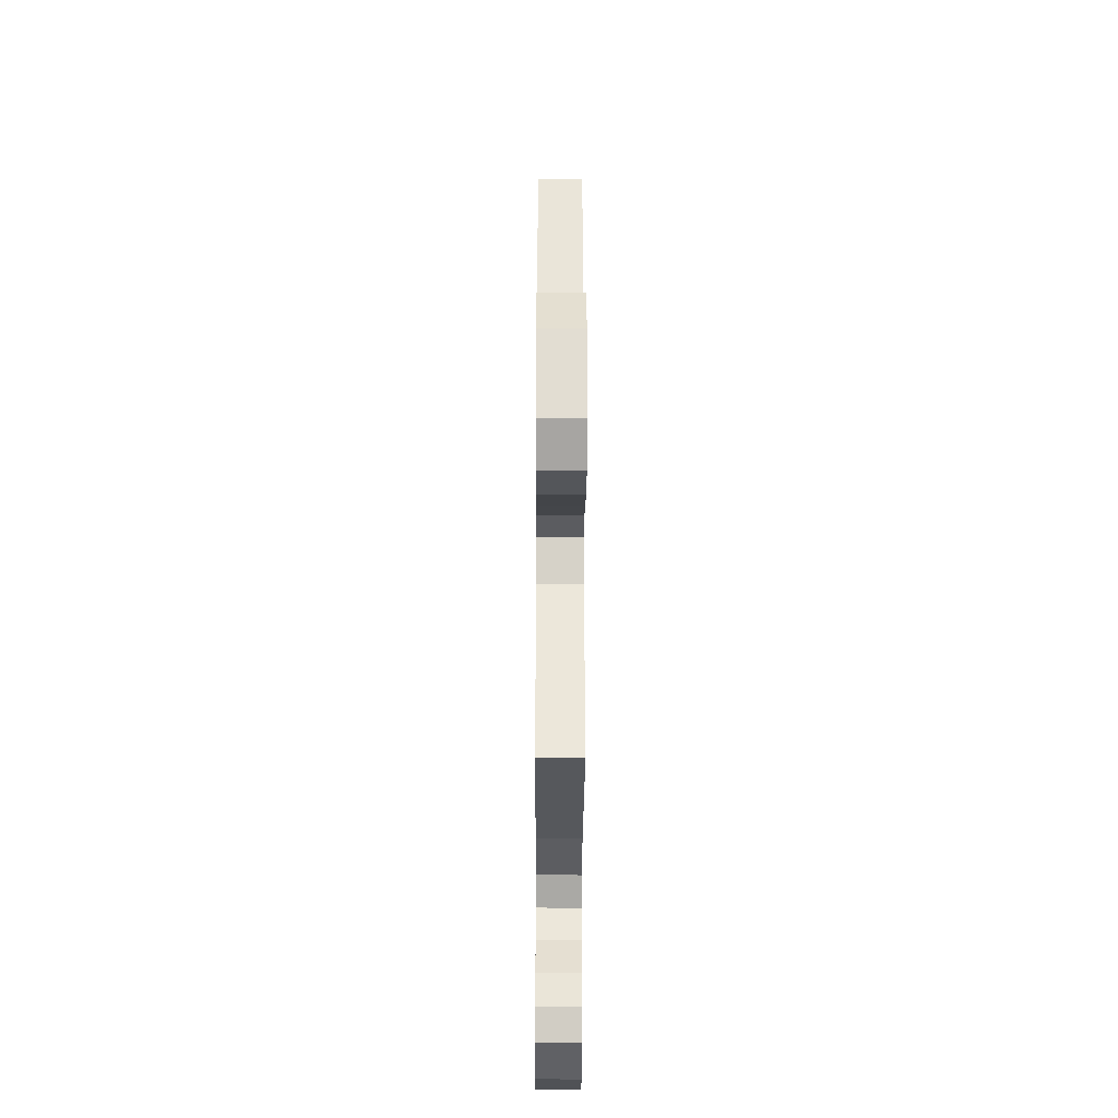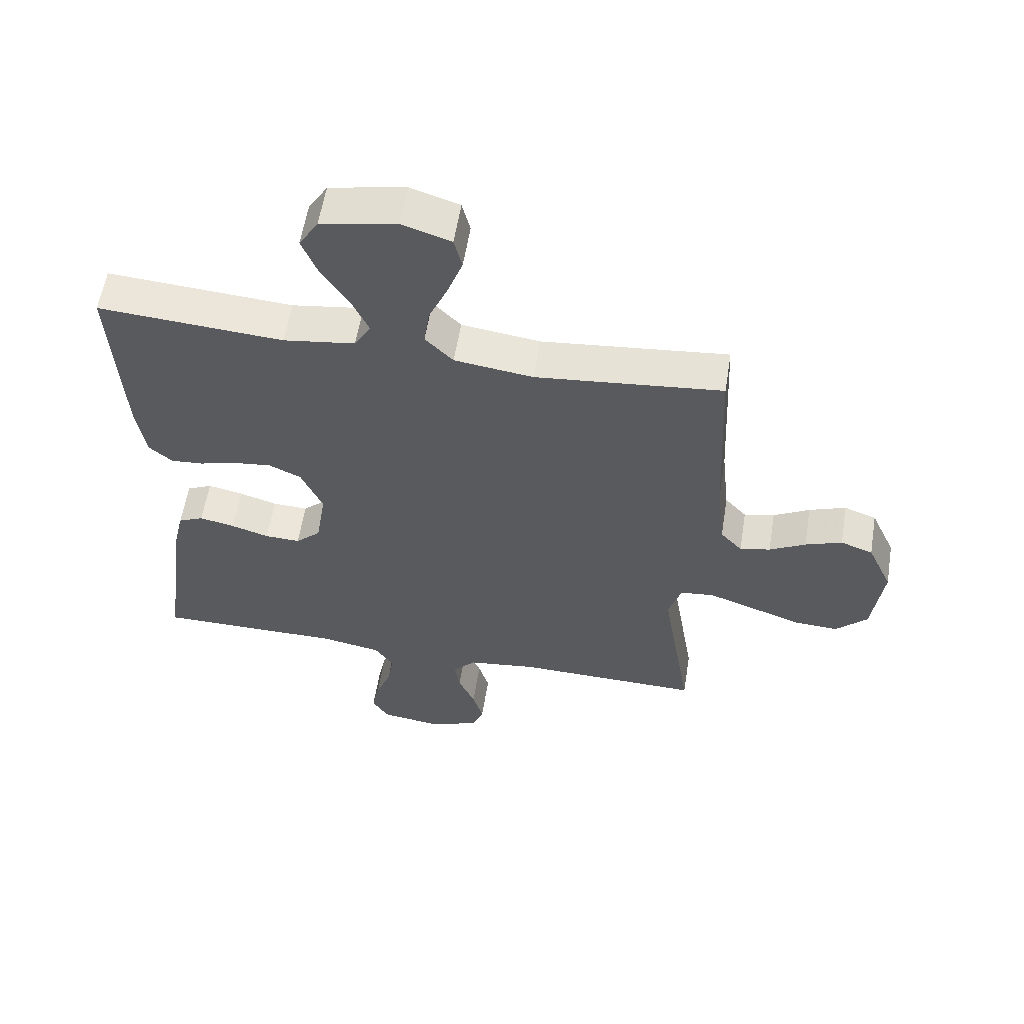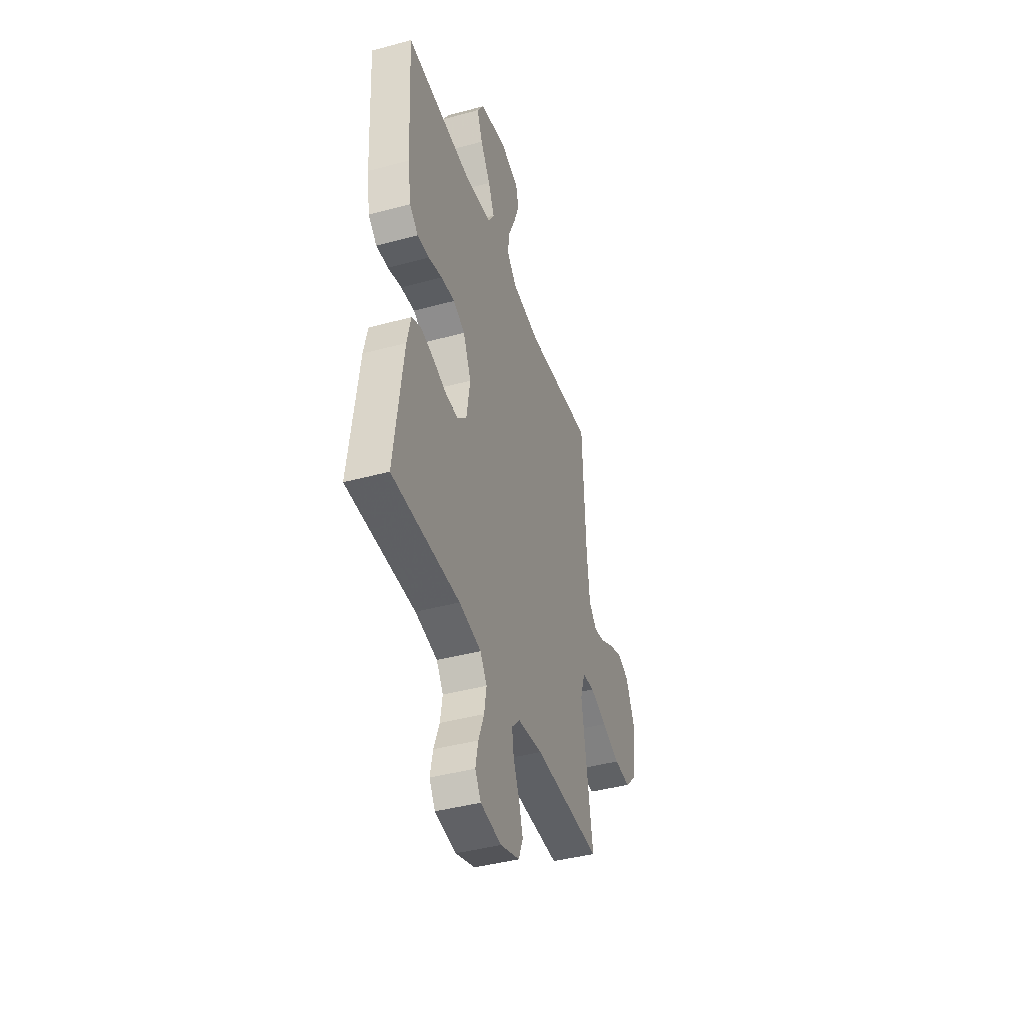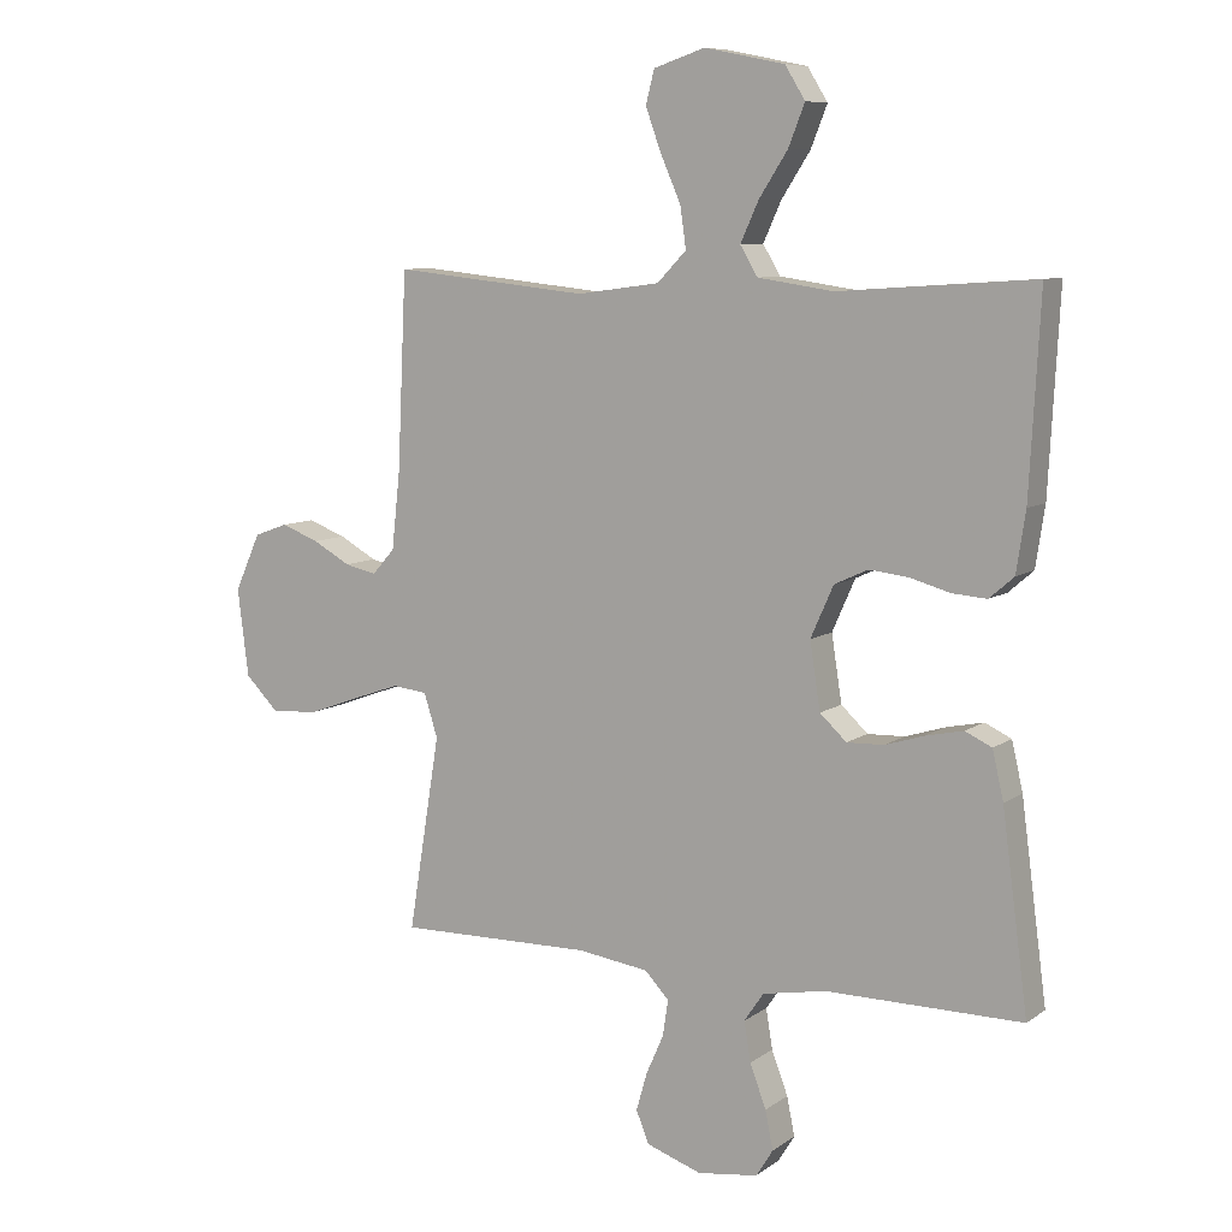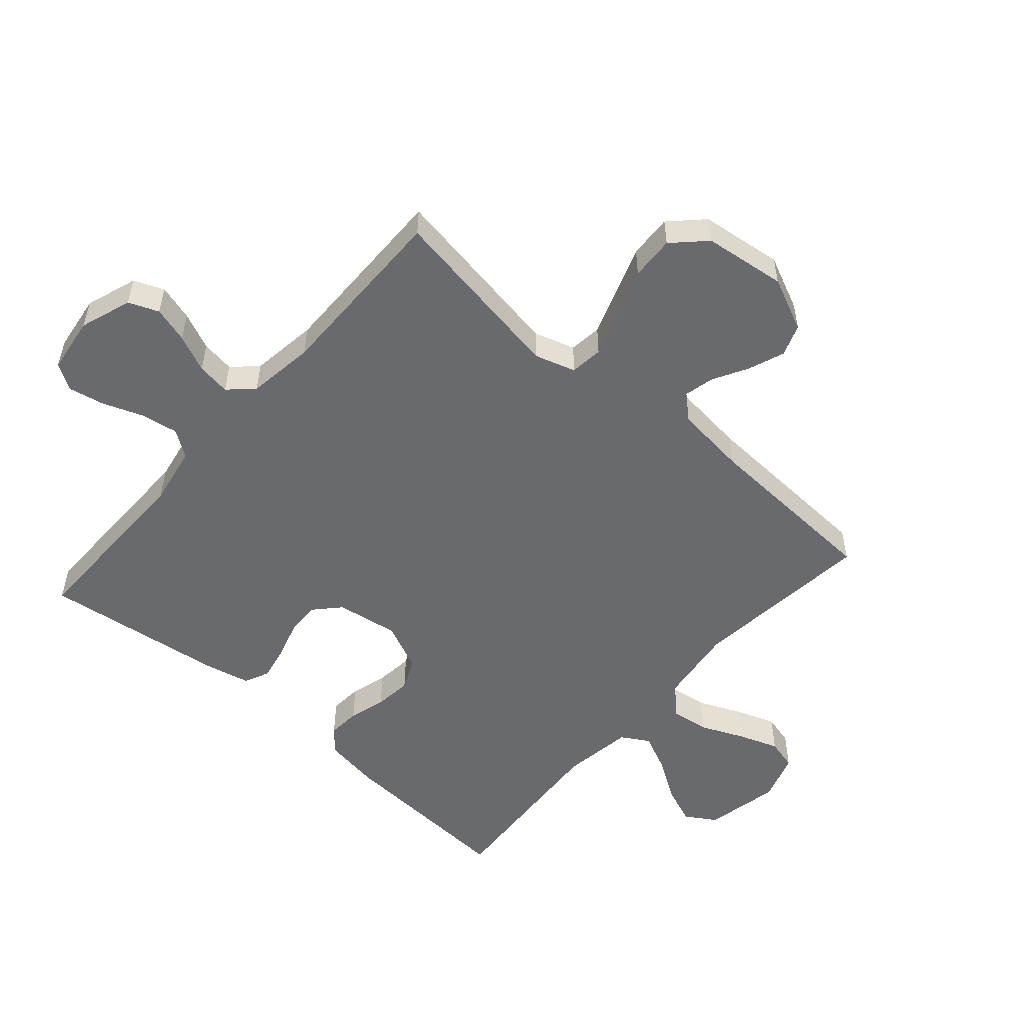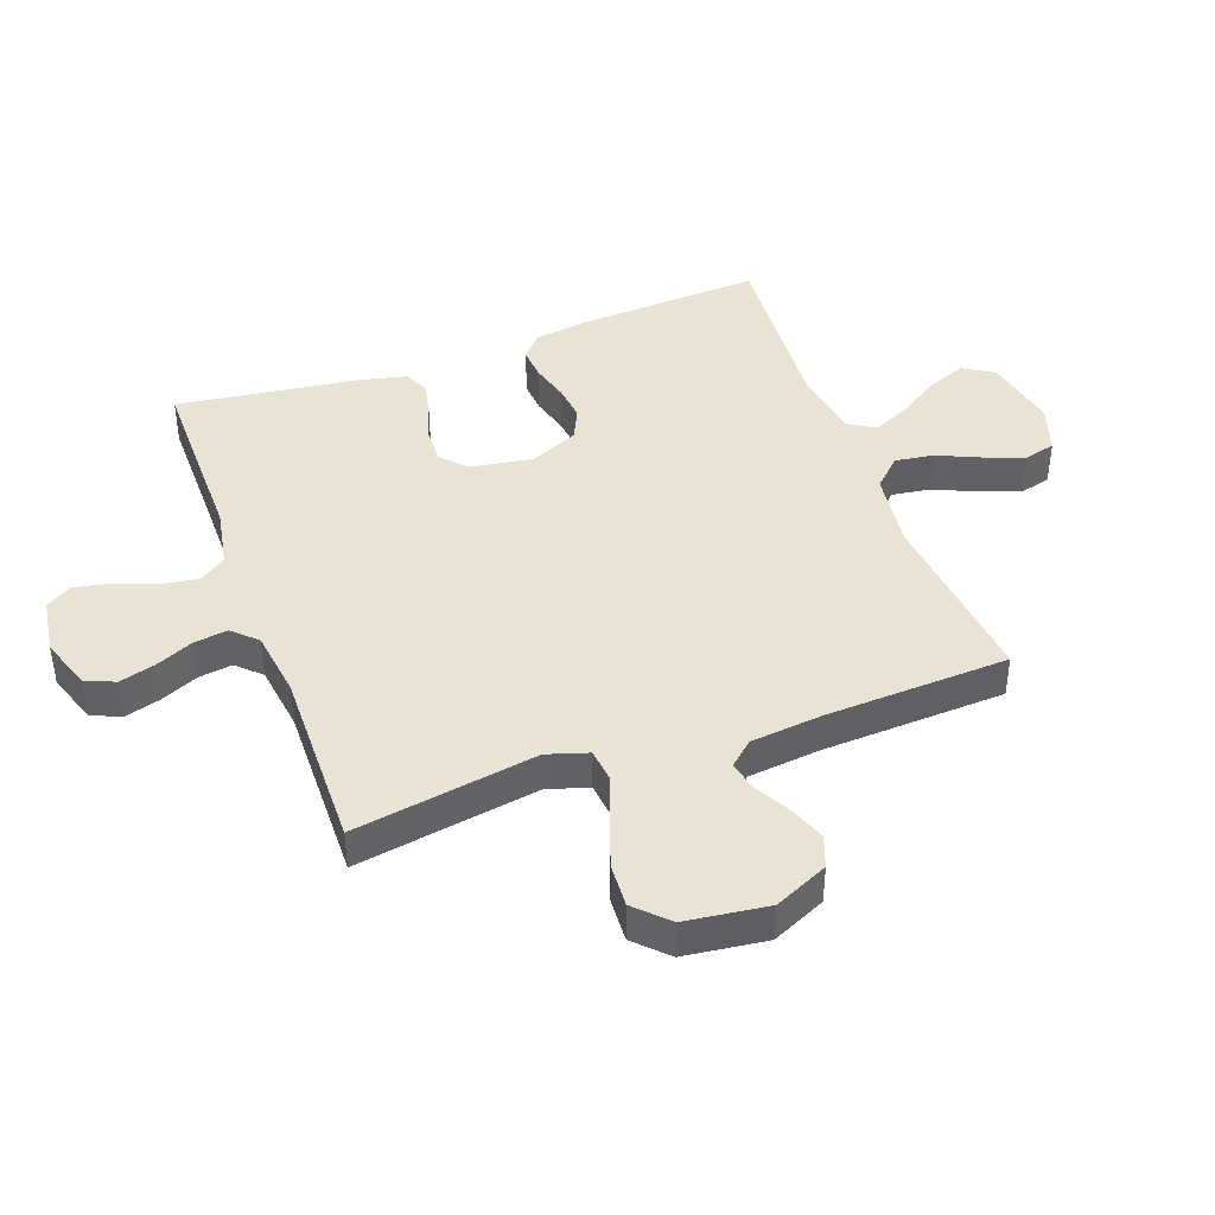
<metadata>
{"format":"obj","ext":"obj","renderer":"f3d","projection":"perspective","resolution":1024,"background":"white","views":[{"elev":-28.9,"azim":-90.3,"up":"+Z"},{"elev":58.1,"azim":-170.8,"up":"+Z"},{"elev":-42.2,"azim":108.0,"up":"+Z"},{"elev":8.6,"azim":29.8,"up":"+Z"},{"elev":-53.1,"azim":-131.4,"up":"+Y"},{"elev":42.3,"azim":-110.0,"up":"+Y"}]}
</metadata>
<code>
v -0.5 0.07 0.5
v -0.2 0.07 0.469
v -0.073 0.07 0.486
v -0.028 0.07 0.532
v -0.037 0.07 0.595
v -0.068 0.07 0.665
v -0.092 0.07 0.731
v -0.079 0.07 0.782
v 0 0.07 0.808
v 0.123 0.07 0.783
v 0.154 0.07 0.733
v 0.129 0.07 0.67
v 0.085 0.07 0.602
v 0.057 0.07 0.541
v 0.084 0.07 0.496
v 0.2 0.07 0.479
v 0.5 0.07 0.5
v 0.484 0.07 0.2
v 0.47 0.07 0.108
v 0.432 0.07 0.075
v 0.379 0.07 0.079
v 0.318 0.07 0.096
v 0.257 0.07 0.103
v 0.205 0.07 0.079
v 0.17 0.07 0
v 0.186 0.07 -0.102
v 0.227 0.07 -0.14
v 0.284 0.07 -0.138
v 0.345 0.07 -0.119
v 0.402 0.07 -0.107
v 0.443 0.07 -0.126
v 0.46 0.07 -0.2
v 0.5 0.07 -0.5
v 0.2 0.07 -0.499
v 0.102 0.07 -0.517
v 0.072 0.07 -0.561
v 0.082 0.07 -0.622
v 0.107 0.07 -0.688
v 0.119 0.07 -0.747
v 0.093 0.07 -0.789
v 0 0.07 -0.802
v -0.085 0.07 -0.773
v -0.105 0.07 -0.724
v -0.088 0.07 -0.665
v -0.061 0.07 -0.604
v -0.053 0.07 -0.549
v -0.09 0.07 -0.51
v -0.2 0.07 -0.495
v -0.5 0.07 -0.5
v -0.451 0.07 -0.2
v -0.472 0.07 -0.133
v -0.526 0.07 -0.127
v -0.6 0.07 -0.153
v -0.68 0.07 -0.182
v -0.752 0.07 -0.186
v -0.803 0.07 -0.135
v -0.82 0.07 0
v -0.78 0.07 0.088
v -0.728 0.07 0.107
v -0.669 0.07 0.085
v -0.611 0.07 0.053
v -0.562 0.07 0.042
v -0.527 0.07 0.081
v -0.514 0.07 0.2
v -0.5 0 0.5
v -0.2 0 0.469
v -0.073 0 0.486
v -0.028 0 0.532
v -0.037 0 0.595
v -0.068 0 0.665
v -0.092 0 0.731
v -0.079 0 0.782
v 0 0 0.808
v 0.123 0 0.783
v 0.154 0 0.733
v 0.129 0 0.67
v 0.085 0 0.602
v 0.057 0 0.541
v 0.084 0 0.496
v 0.2 0 0.479
v 0.5 0 0.5
v 0.484 0 0.2
v 0.47 0 0.108
v 0.432 0 0.075
v 0.379 0 0.079
v 0.318 0 0.096
v 0.257 0 0.103
v 0.205 0 0.079
v 0.17 0 0
v 0.186 0 -0.102
v 0.227 0 -0.14
v 0.284 0 -0.138
v 0.345 0 -0.119
v 0.402 0 -0.107
v 0.443 0 -0.126
v 0.46 0 -0.2
v 0.5 0 -0.5
v 0.2 0 -0.499
v 0.102 0 -0.517
v 0.072 0 -0.561
v 0.082 0 -0.622
v 0.107 0 -0.688
v 0.119 0 -0.747
v 0.093 0 -0.789
v 0 0 -0.802
v -0.085 0 -0.773
v -0.105 0 -0.724
v -0.088 0 -0.665
v -0.061 0 -0.604
v -0.053 0 -0.549
v -0.09 0 -0.51
v -0.2 0 -0.495
v -0.5 0 -0.5
v -0.451 0 -0.2
v -0.472 0 -0.133
v -0.526 0 -0.127
v -0.6 0 -0.153
v -0.68 0 -0.182
v -0.752 0 -0.186
v -0.803 0 -0.135
v -0.82 0 0
v -0.78 0 0.088
v -0.728 0 0.107
v -0.669 0 0.085
v -0.611 0 0.053
v -0.562 0 0.042
v -0.527 0 0.081
v -0.514 0 0.2
f 59 60 61
f 58 59 61
f 57 58 61
f 56 57 61
f 55 56 61
f 54 55 61
f 53 54 61
f 52 53 61 62
f 51 52 62 63
f 48 49 50
f 51 63 64
f 50 51 64
f 48 50 64
f 47 48 64
f 43 44 45
f 42 43 45
f 41 42 45
f 40 41 45
f 39 40 45
f 38 39 45
f 37 38 45
f 36 37 45 46
f 64 1 2
f 47 64 2
f 46 47 2
f 36 46 2
f 35 36 2
f 32 33 34
f 31 32 34
f 30 31 34
f 29 30 34
f 28 29 34
f 20 21 22
f 19 20 22
f 18 19 22
f 17 18 22
f 16 17 22
f 15 16 22 23
f 14 15 23 24
f 11 12 13
f 10 11 13
f 9 10 13
f 8 9 13
f 7 8 13
f 6 7 13
f 5 6 13
f 4 5 13 14
f 14 24 25
f 4 14 25
f 3 4 25
f 27 28 34 35
f 26 27 35
f 25 26 35
f 3 25 35
f 2 3 35
f 125 124 123
f 125 123 122
f 125 122 121
f 125 121 120
f 125 120 119
f 125 119 118
f 125 118 117
f 126 125 117 116
f 127 126 116 115
f 114 113 112
f 128 127 115
f 128 115 114
f 128 114 112
f 128 112 111
f 109 108 107
f 109 107 106
f 109 106 105
f 109 105 104
f 109 104 103
f 109 103 102
f 109 102 101
f 110 109 101 100
f 66 65 128
f 66 128 111
f 66 111 110
f 66 110 100
f 66 100 99
f 98 97 96
f 98 96 95
f 98 95 94
f 98 94 93
f 98 93 92
f 86 85 84
f 86 84 83
f 86 83 82
f 86 82 81
f 86 81 80
f 87 86 80 79
f 88 87 79 78
f 77 76 75
f 77 75 74
f 77 74 73
f 77 73 72
f 77 72 71
f 77 71 70
f 77 70 69
f 78 77 69 68
f 89 88 78
f 89 78 68
f 89 68 67
f 99 98 92 91
f 99 91 90
f 99 90 89
f 99 89 67
f 99 67 66
f 1 65 66 2
f 2 66 67 3
f 3 67 68 4
f 4 68 69 5
f 5 69 70 6
f 6 70 71 7
f 7 71 72 8
f 8 72 73 9
f 9 73 74 10
f 10 74 75 11
f 11 75 76 12
f 12 76 77 13
f 13 77 78 14
f 14 78 79 15
f 15 79 80 16
f 16 80 81 17
f 17 81 82 18
f 18 82 83 19
f 19 83 84 20
f 20 84 85 21
f 21 85 86 22
f 22 86 87 23
f 23 87 88 24
f 24 88 89 25
f 25 89 90 26
f 26 90 91 27
f 27 91 92 28
f 28 92 93 29
f 29 93 94 30
f 30 94 95 31
f 31 95 96 32
f 32 96 97 33
f 33 97 98 34
f 34 98 99 35
f 35 99 100 36
f 36 100 101 37
f 37 101 102 38
f 38 102 103 39
f 39 103 104 40
f 40 104 105 41
f 41 105 106 42
f 42 106 107 43
f 43 107 108 44
f 44 108 109 45
f 45 109 110 46
f 46 110 111 47
f 47 111 112 48
f 48 112 113 49
f 49 113 114 50
f 50 114 115 51
f 51 115 116 52
f 52 116 117 53
f 53 117 118 54
f 54 118 119 55
f 55 119 120 56
f 56 120 121 57
f 57 121 122 58
f 58 122 123 59
f 59 123 124 60
f 60 124 125 61
f 61 125 126 62
f 62 126 127 63
f 63 127 128 64
f 64 128 65 1

</code>
